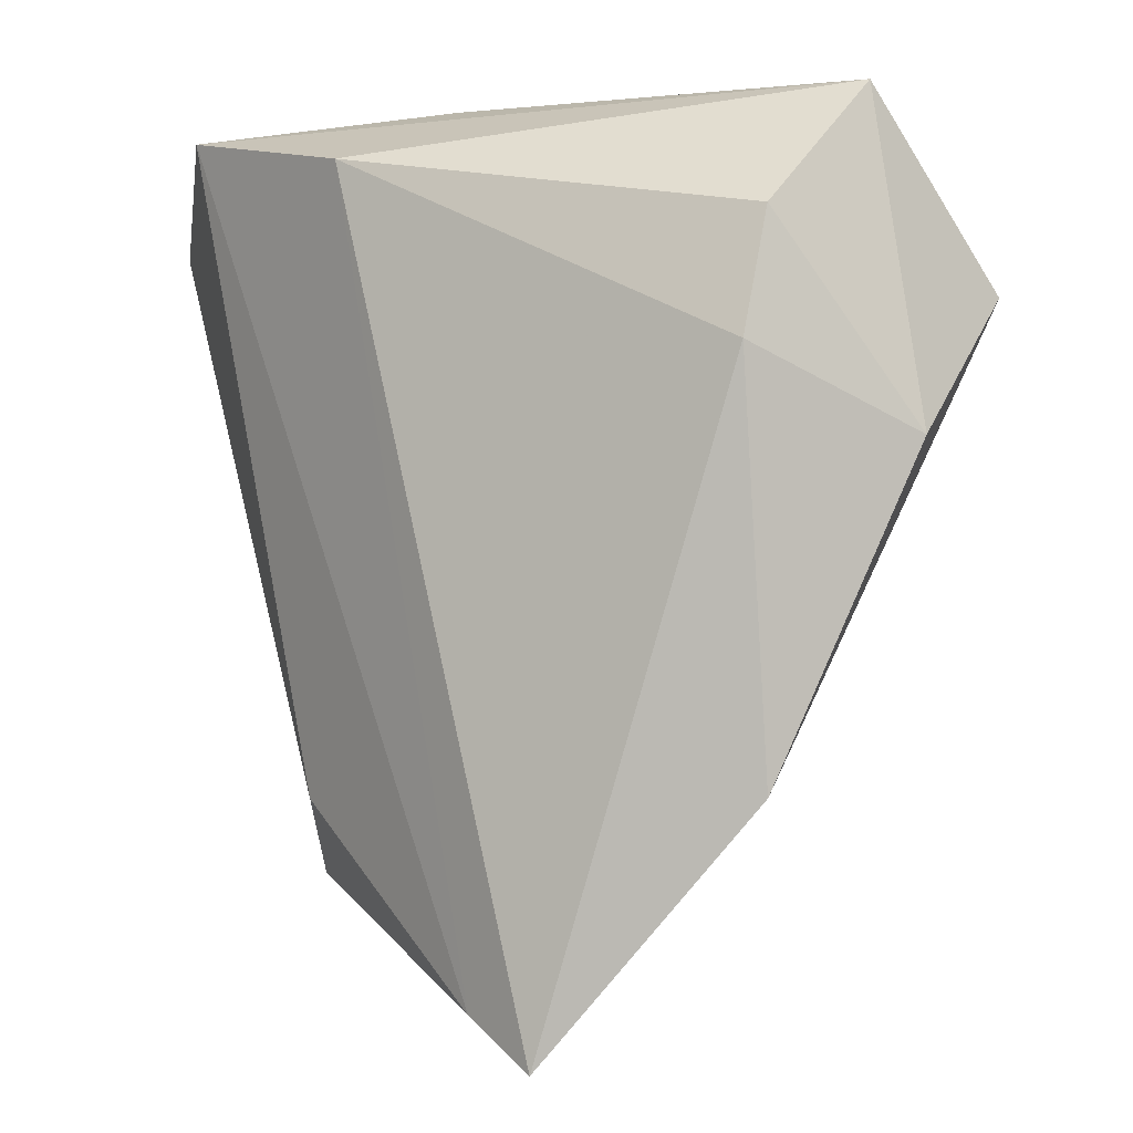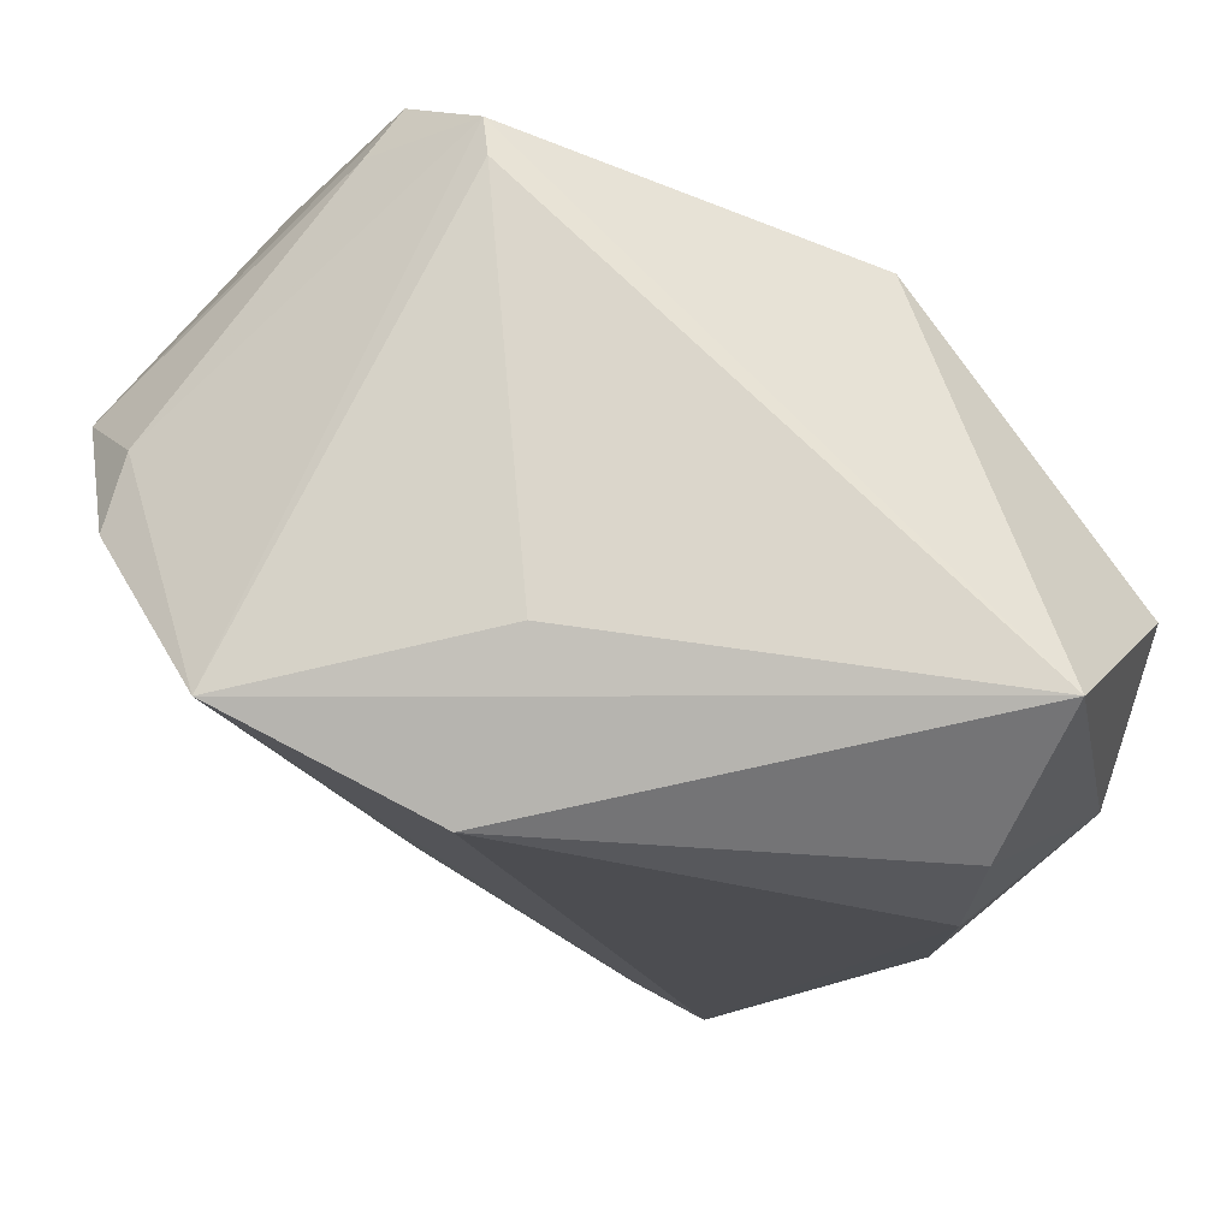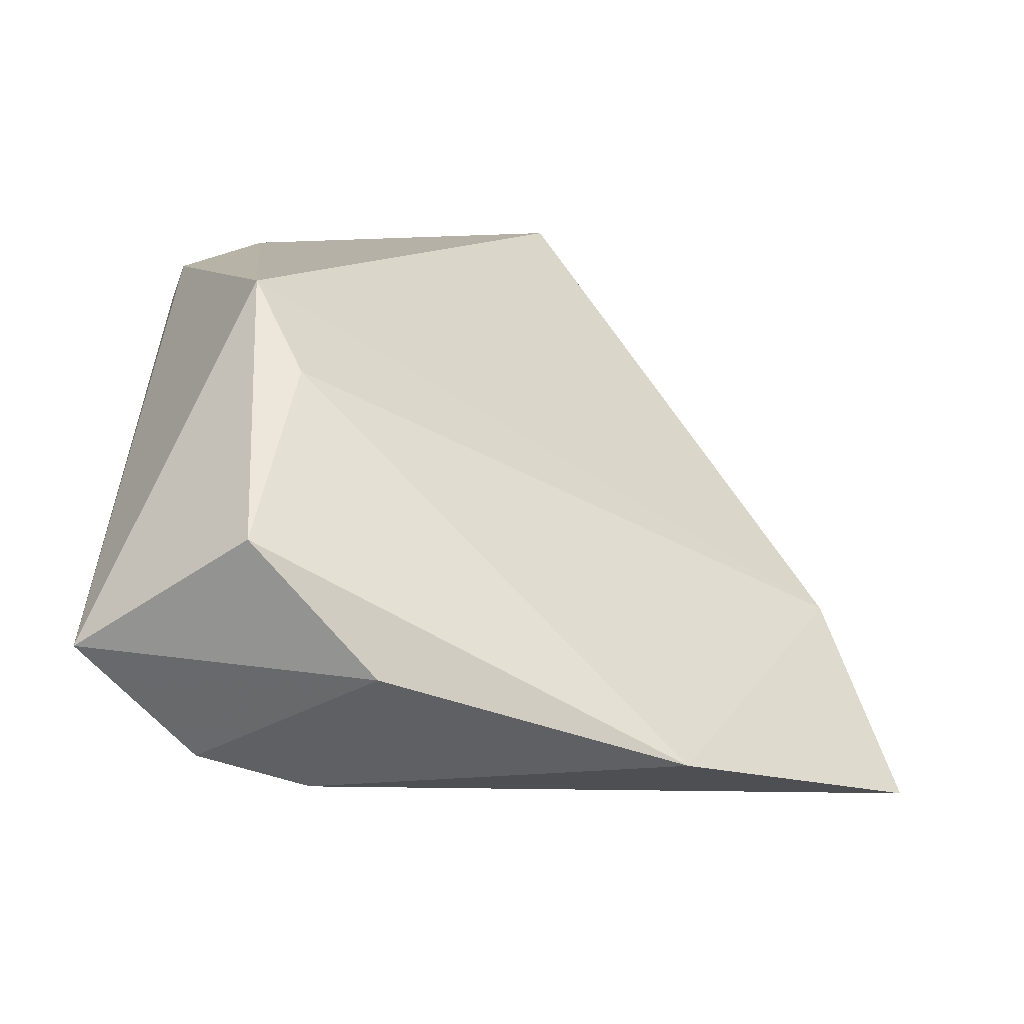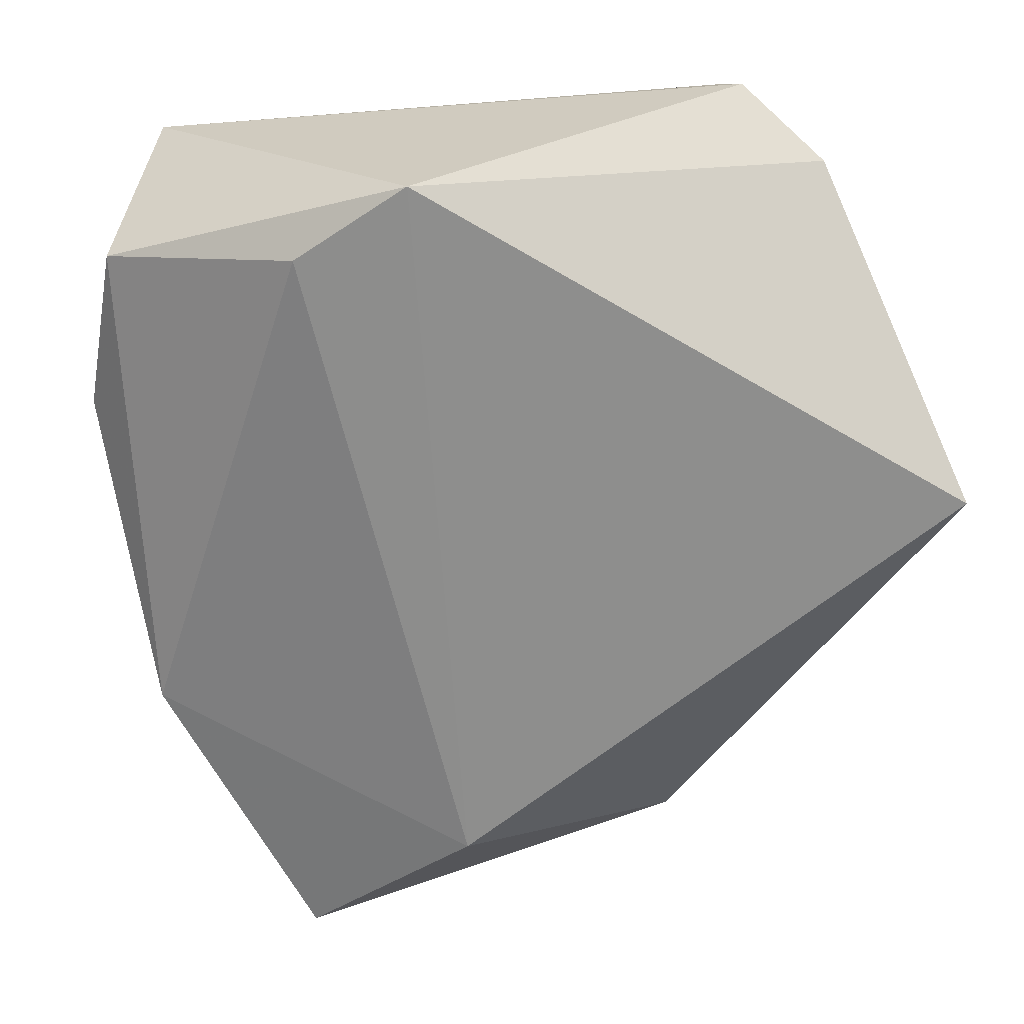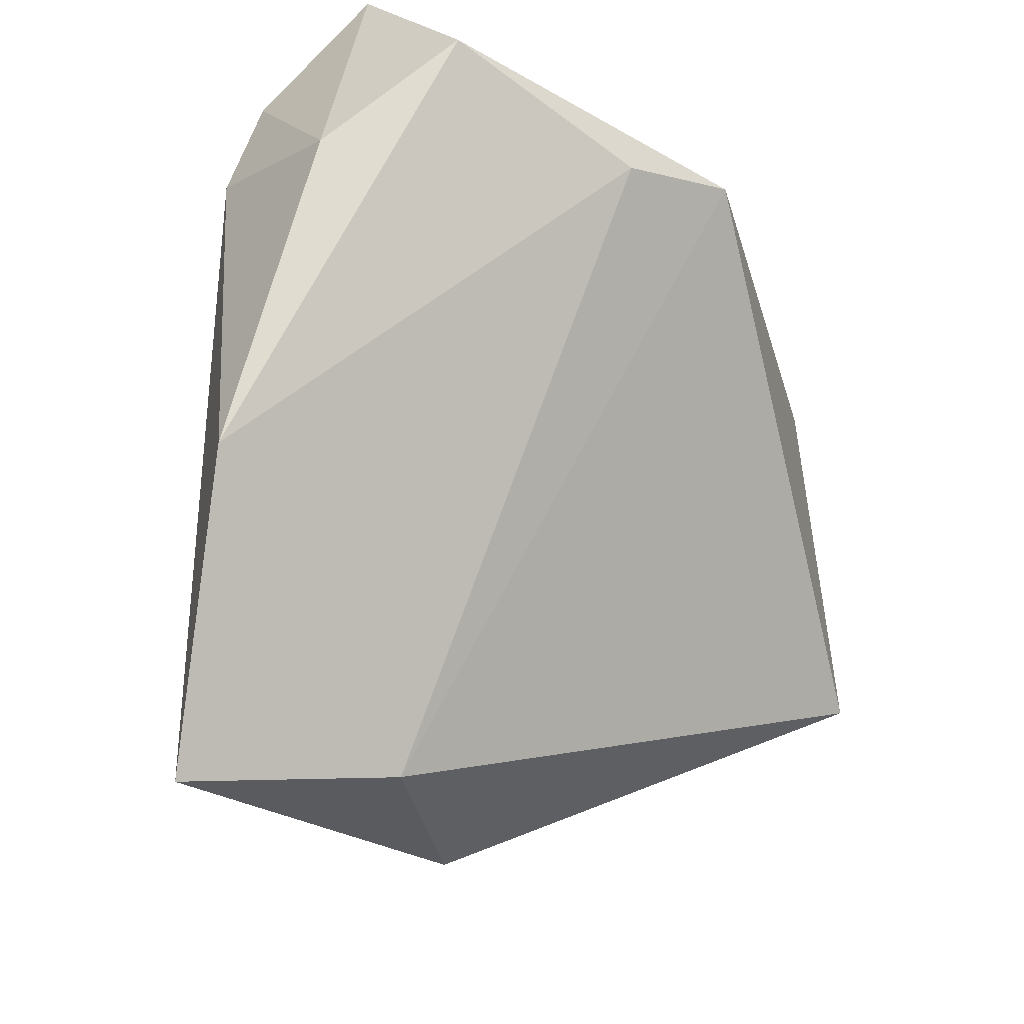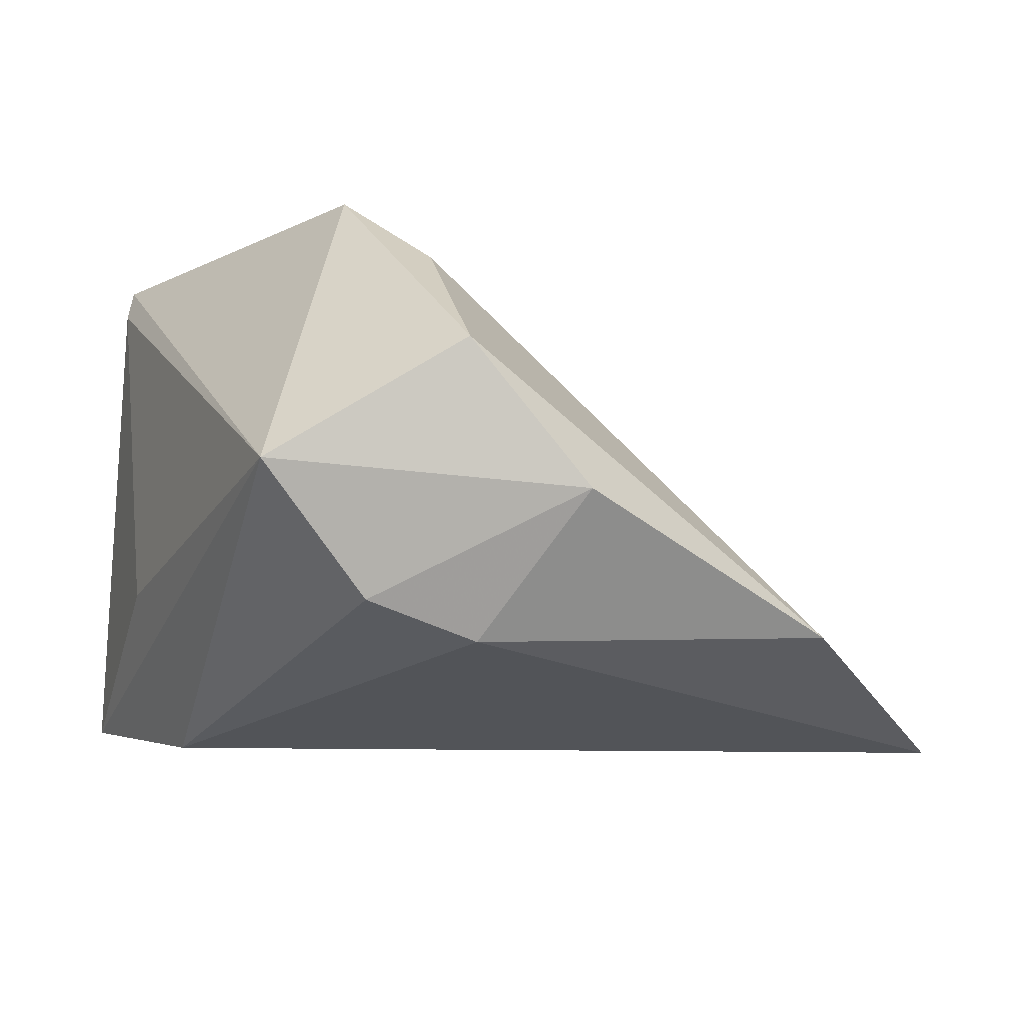
<metadata>
{"format":"obj","ext":"obj","renderer":"f3d","projection":"perspective","resolution":1024,"background":"white","views":[{"elev":1.4,"azim":-141.6,"up":"+Y"},{"elev":76.2,"azim":-162.9,"up":"+Y"},{"elev":12.1,"azim":-88.8,"up":"+Z"},{"elev":-10.0,"azim":-10.2,"up":"+Y"},{"elev":-42.5,"azim":-74.4,"up":"+Y"},{"elev":-11.7,"azim":-114.6,"up":"+Z"}]}
</metadata>
<code>
v 0.05023 0.01319 0.0001647
v 0.001815 0.03711 -0.01119
v -0.04327 0.02375 -0.01763
v -0.05383 0.001163 -0.005167
v 0.04563 -0.0161 0.0361
v -0.04389 -0.03445 -0.01829
v 0.01856 0.03518 0.02969
v -0.05289 0.0156 0.01082
v -0.04609 0.03711 -0.003481
v -0.0198 0.01831 0.0361
v -0.0318 0.01164 0.02659
v 0.04892 0.005834 0.001266
v 0.04142 -0.02461 0.006583
v -0.04303 0.01033 -0.02144
v 0.04342 0.02304 -0.01196
v 0.0294 0.0242 0.0361
v 0.02799 0.03425 -0.02564
v -0.01334 -0.05795 -0.02761
v -0.0225 -0.06279 -0.0289
v -0.005325 -0.05394 -0.009039
v 0.02032 0.03395 0.03365
v 0.02129 -0.04789 -0.012
v 0.002928 0.03034 -0.02981
v 0.01362 -0.03804 -0.02266
v 0.04362 0.02286 -0.003427
v 0.03107 0.02662 0.02911
f 20 22 5
f 5 10 20
f 5 22 13
f 17 23 9
f 19 20 6
f 22 20 19
f 6 14 19
f 19 14 23
f 8 10 9
f 9 10 21
f 1 5 12
f 5 13 12
f 12 13 22
f 9 23 3
f 23 14 3
f 11 8 6
f 10 8 11
f 6 20 11
f 11 20 10
f 4 14 6
f 6 8 4
f 4 3 14
f 4 8 9
f 9 3 4
f 16 10 5
f 16 21 10
f 16 26 21
f 16 5 1
f 1 26 16
f 2 17 9
f 17 24 18
f 23 17 18
f 18 19 23
f 22 19 18
f 18 24 22
f 17 21 25
f 21 26 25
f 25 26 1
f 7 21 17
f 17 2 7
f 9 21 7
f 7 2 9
f 15 25 1
f 17 25 15
f 15 24 17
f 22 24 15
f 1 12 15
f 15 12 22

</code>
